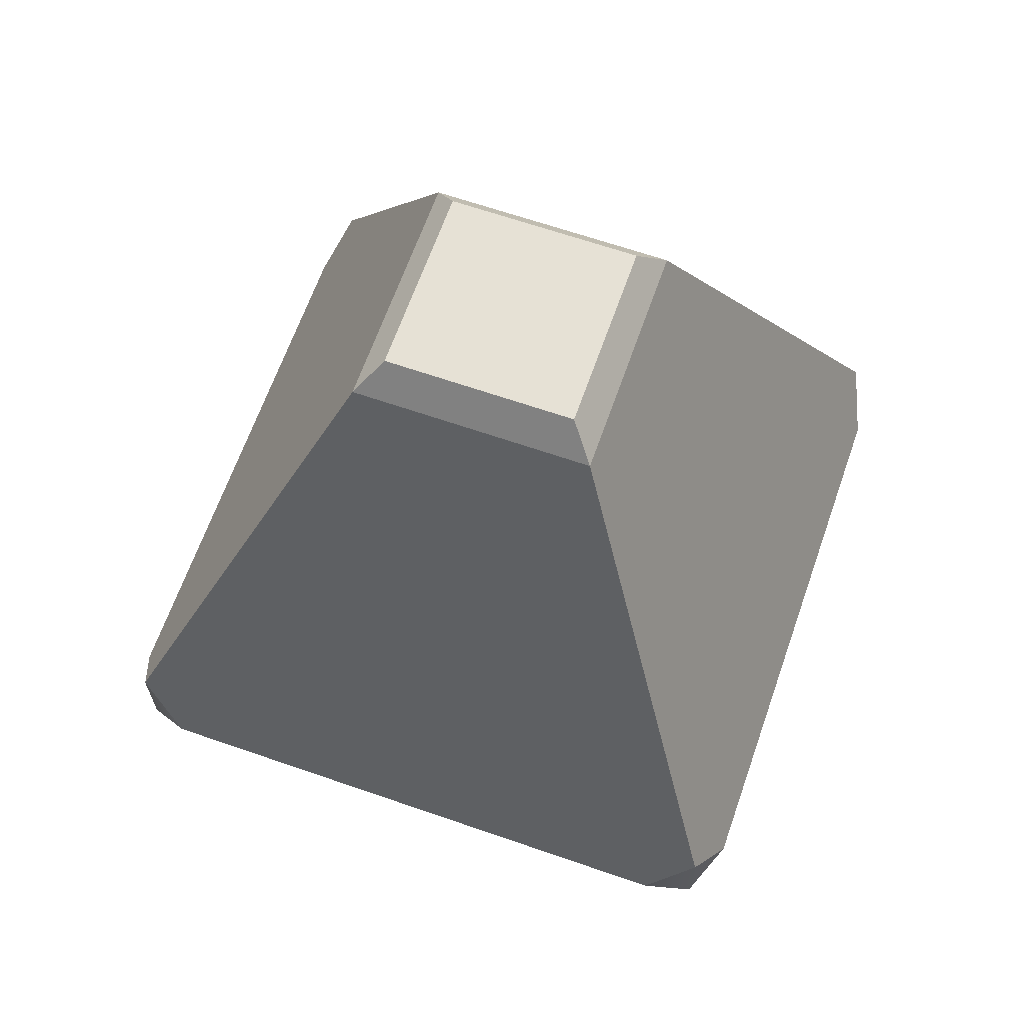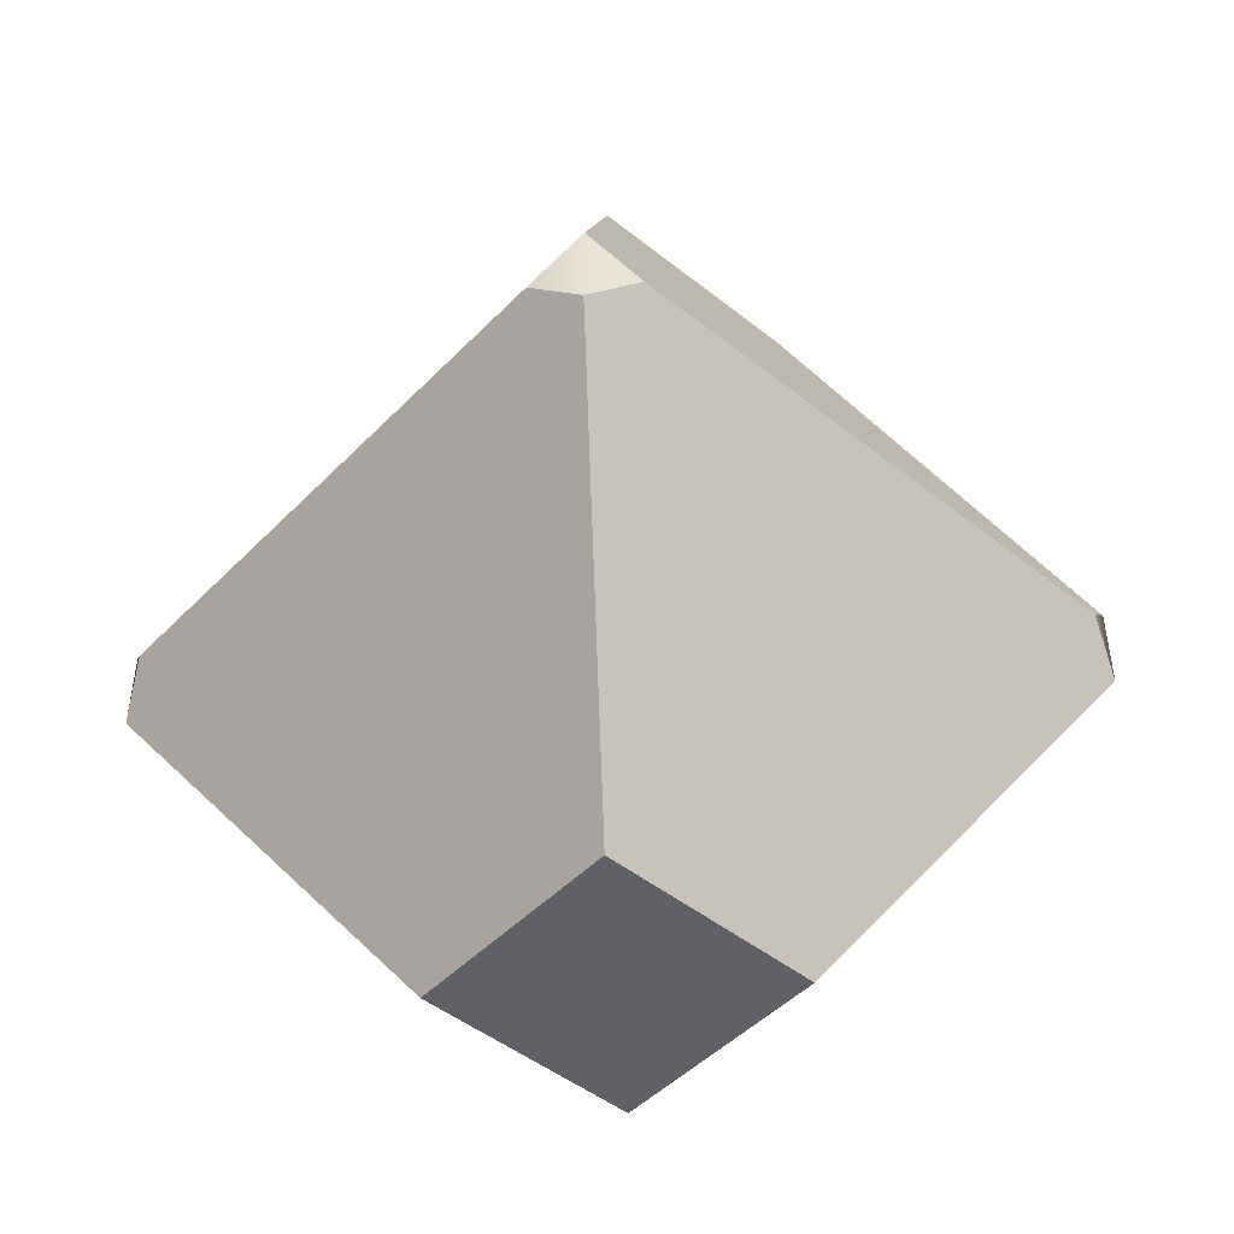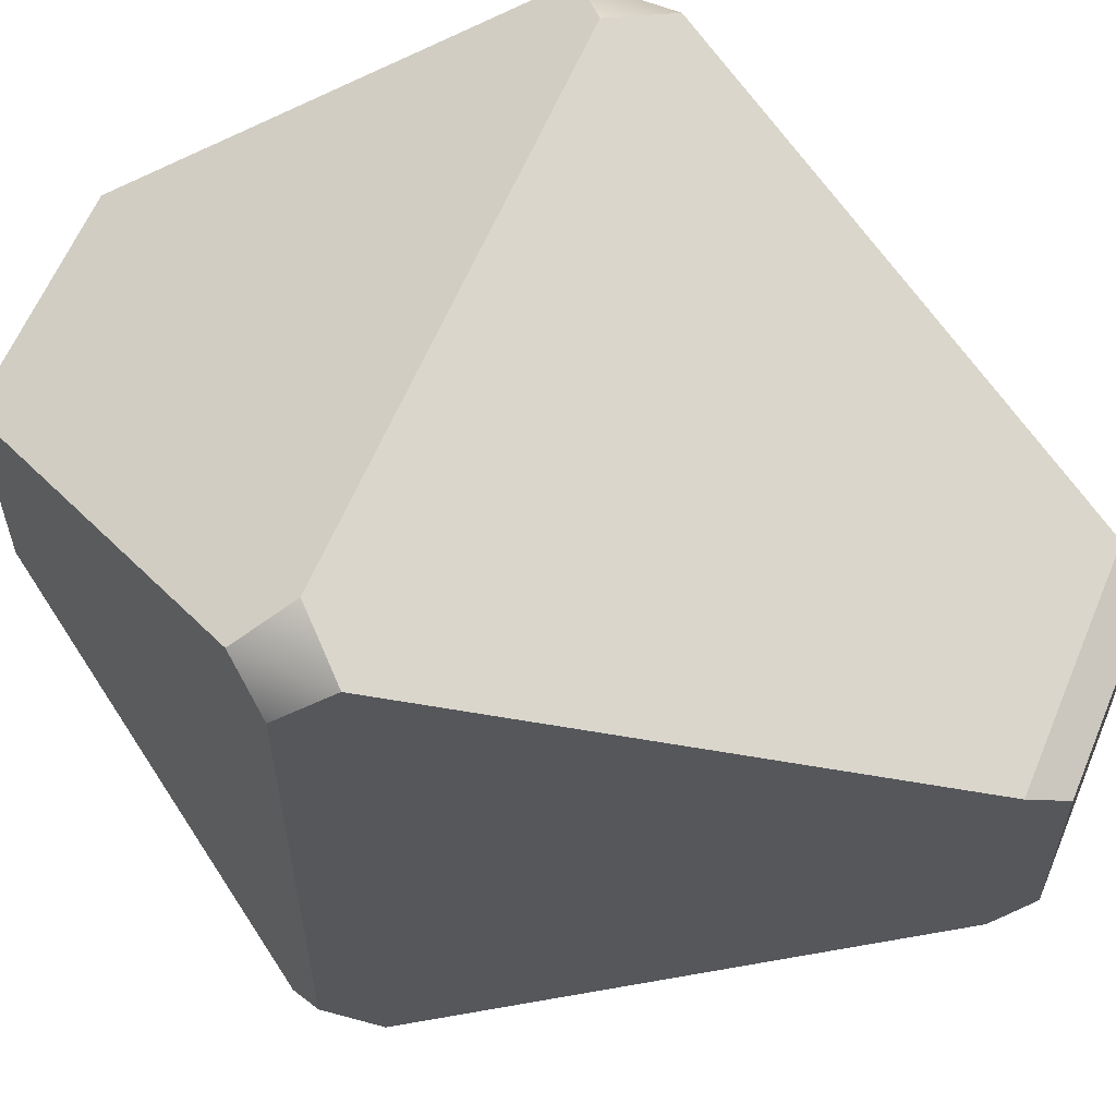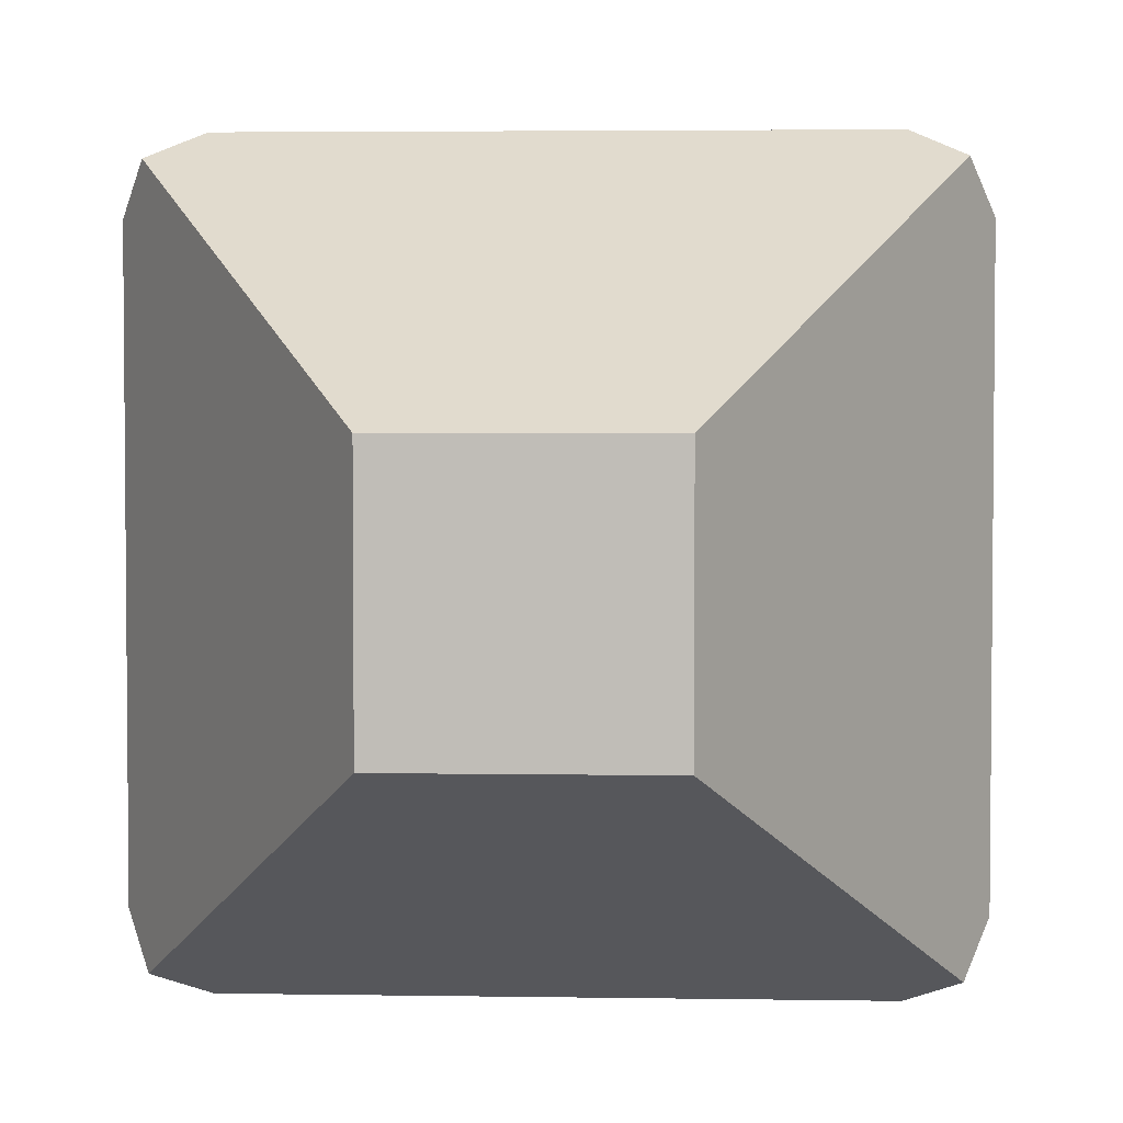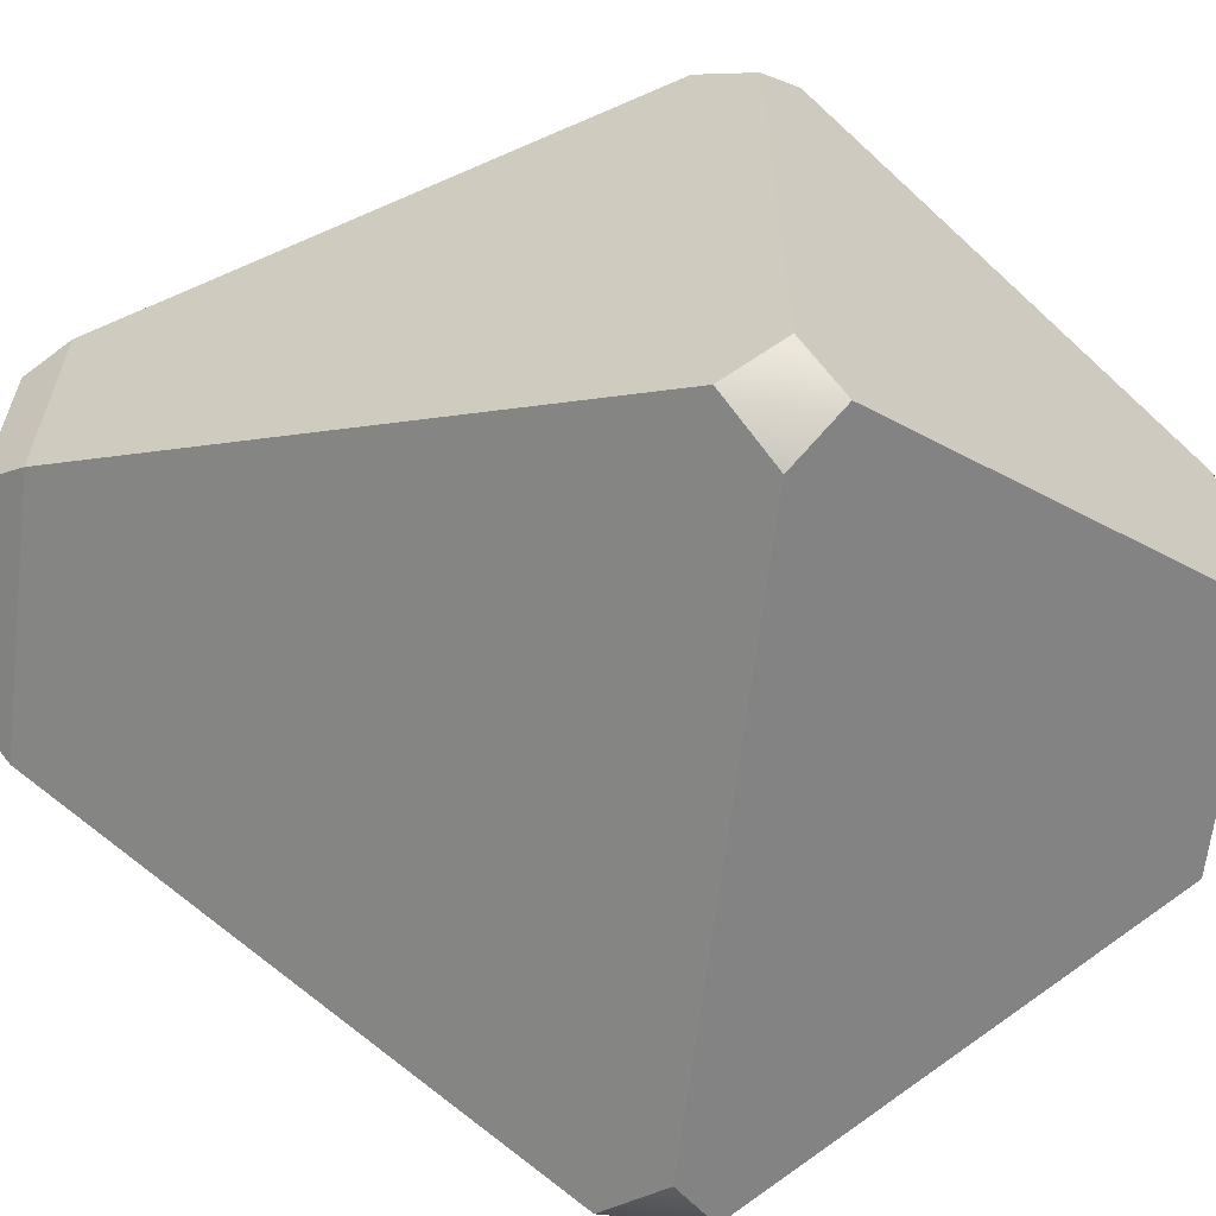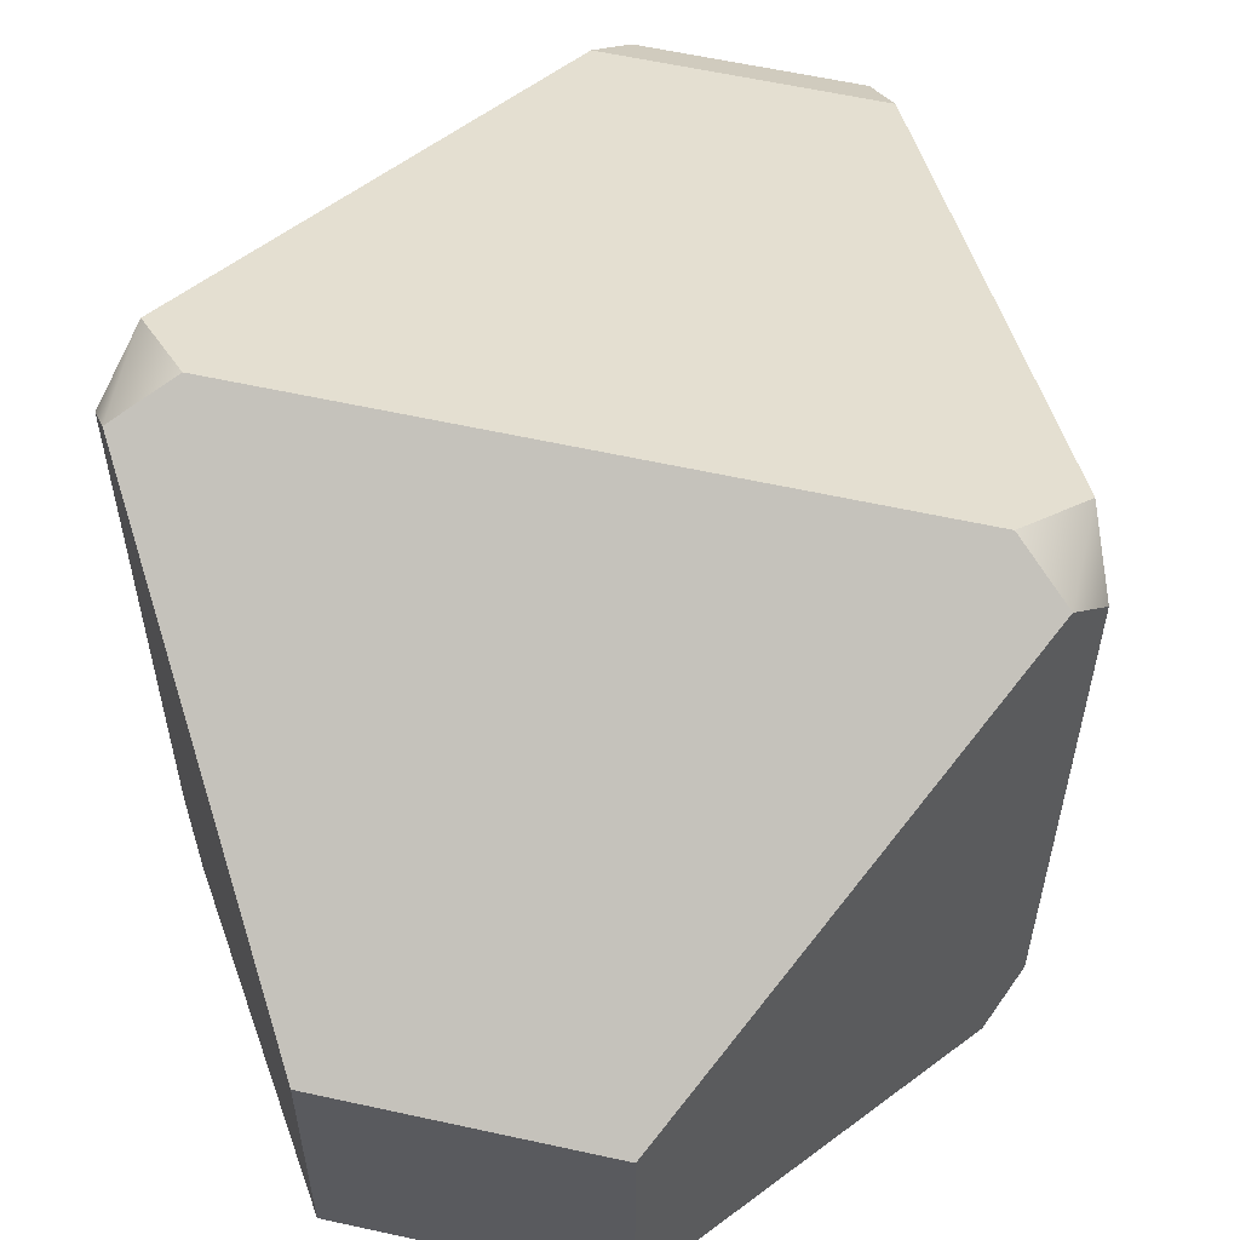
<metadata>
{"format":"obj","ext":"obj","renderer":"f3d","projection":"perspective","resolution":1024,"background":"white","views":[{"elev":64.8,"azim":19.3,"up":"+Y"},{"elev":-48.1,"azim":-131.6,"up":"+Y"},{"elev":60.7,"azim":112.5,"up":"+Z"},{"elev":3.6,"azim":3.2,"up":"+Z"},{"elev":-63.7,"azim":-96.8,"up":"+Z"},{"elev":59.3,"azim":12.8,"up":"+Z"}]}
</metadata>
<code>
g SplitterTurretMesh_01_CorpsePart
v -0.2705 3.613 -0.2712
v 0.272 3.613 -0.2712
v 0.272 3.613 0.2712
v -0.2705 3.613 0.2712
v 0.3298 0.9797 -0.329
v -0.3282 0.9797 -0.329
v -0.3282 0.9797 0.329
v 0.3298 0.9797 0.329
v -0.918 1.962 -0.9188
v -0.9195 2.215 -0.9203
v -0.9836 2.071 -0.7874
v -0.918 1.962 0.9188
v -0.9836 2.071 0.7875
v -0.9195 2.215 0.9202
v 0.9196 1.962 -0.9188
v 0.921 2.215 -0.9203
v 0.7882 2.071 -0.9843
v -0.9195 2.215 0.9202
v -0.9836 2.071 0.7875
v -0.9836 2.071 -0.7874
v -0.9195 2.215 -0.9203
v -0.3425 3.517 0.3433
v -0.3425 3.517 -0.3433
v -0.918 1.962 0.9188
v -0.3282 0.9797 0.329
v -0.3282 0.9797 -0.329
v -0.918 1.962 -0.9188
v -0.9836 2.071 0.7875
v -0.9836 2.071 -0.7874
v 0.921 2.215 0.9202
v 0.9851 2.071 0.7875
v 0.9196 1.962 0.9188
v 0.3298 0.9797 -0.329
v 0.9196 1.962 -0.9188
v 0.7882 2.071 -0.9843
v -0.7867 2.071 -0.9843
v -0.3282 0.9797 -0.329
v -0.918 1.962 -0.9188
v 0.7882 2.071 -0.9843
v 0.921 2.215 -0.9203
v 0.344 3.517 -0.3433
v -0.7867 2.071 -0.9843
v -0.3425 3.517 -0.3433
v -0.9195 2.215 -0.9203
v 0.344 3.517 0.3433
v 0.921 2.215 0.9202
v 0.7882 2.071 0.9844
v -0.7867 2.071 0.9844
v -0.3425 3.517 0.3433
v -0.9195 2.215 0.9202
v 0.7882 2.071 0.9844
v 0.9196 1.962 0.9188
v 0.3298 0.9797 0.329
v -0.7867 2.071 0.9844
v -0.3282 0.9797 0.329
v -0.918 1.962 0.9188
v 0.9196 1.962 -0.9188
v 0.3298 0.9797 -0.329
v 0.3298 0.9797 0.329
v 0.9196 1.962 0.9188
v 0.9851 2.071 -0.7874
v 0.9851 2.071 0.7875
v 0.921 2.215 -0.9203
v 0.9851 2.071 -0.7874
v 0.9851 2.071 0.7875
v 0.921 2.215 0.9202
v 0.344 3.517 -0.3433
v 0.344 3.517 0.3433
v -0.3425 3.517 -0.3433
v -0.2705 3.613 -0.2712
v -0.2705 3.613 0.2712
v -0.3425 3.517 0.3433
v -0.3425 3.517 0.3433
v -0.2705 3.613 0.2712
v 0.272 3.613 0.2712
v 0.344 3.517 0.3433
v 0.344 3.517 0.3433
v 0.272 3.613 0.2712
v 0.272 3.613 -0.2712
v 0.344 3.517 -0.3433
v 0.344 3.517 -0.3433
v 0.272 3.613 -0.2712
v -0.2705 3.613 -0.2712
v -0.3425 3.517 -0.3433
v 0.7882 2.071 0.9844
v -0.7867 2.071 0.9844
v -0.7867 2.071 -0.9843
v 0.9851 2.071 -0.7874
g SplitterTurretMesh_01_CorpsePart_0
f 3 2 1
f 4 3 1
f 7 6 5
f 8 7 5
f 11 10 9
f 14 13 12
f 17 16 15
f 20 19 18
f 18 21 20
f 18 22 21
f 22 23 21
f 26 25 24
f 24 27 26
f 24 28 27
f 28 29 27
f 32 31 30
f 35 34 33
f 33 36 35
f 33 37 36
f 37 38 36
f 41 40 39
f 39 42 41
f 42 43 41
f 42 44 43
f 47 46 45
f 45 48 47
f 45 49 48
f 49 50 48
f 53 52 51
f 51 54 53
f 54 55 53
f 54 56 55
f 59 58 57
f 57 60 59
f 57 61 60
f 61 62 60
f 65 64 63
f 63 66 65
f 63 67 66
f 67 68 66
f 71 70 69
f 72 71 69
f 75 74 73
f 76 75 73
f 79 78 77
f 80 79 77
f 83 82 81
f 84 83 81
f 85 32 30
f 14 12 86
f 10 87 9
f 16 88 15

</code>
